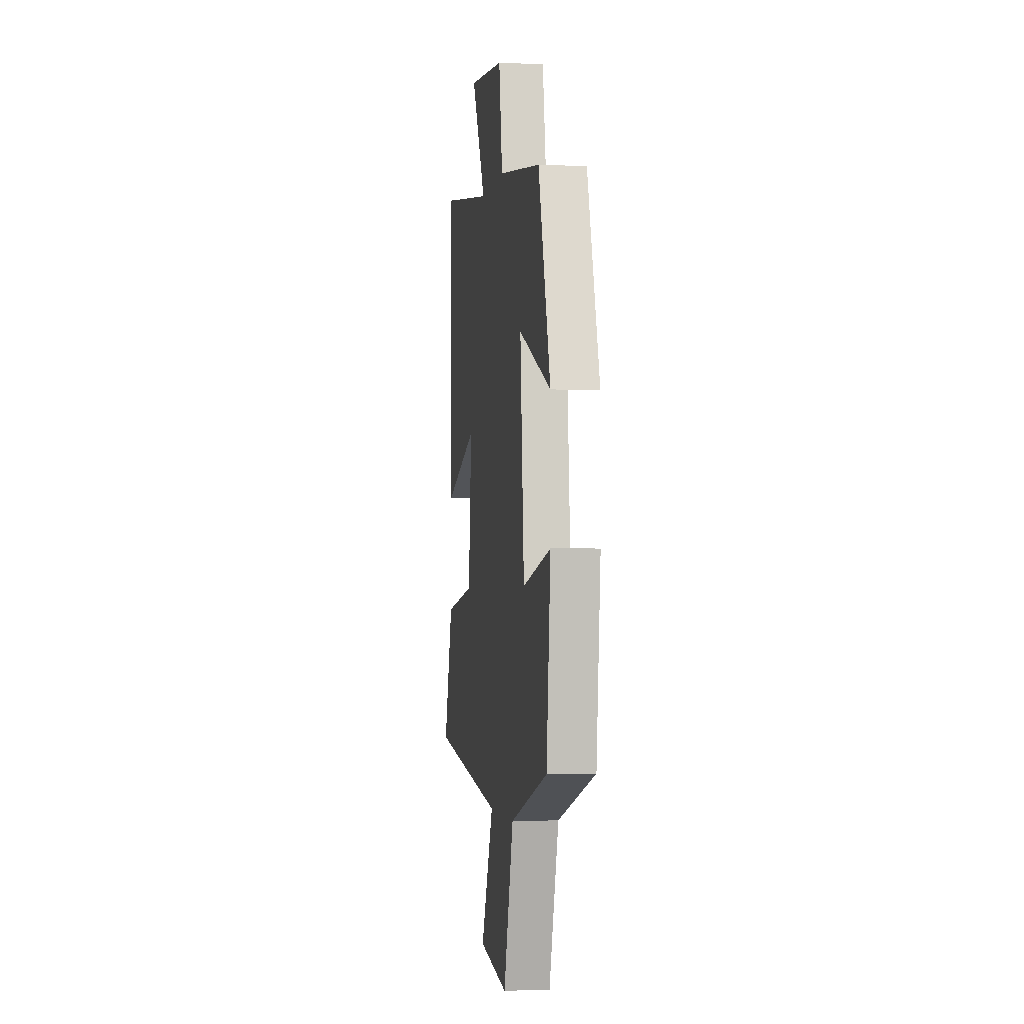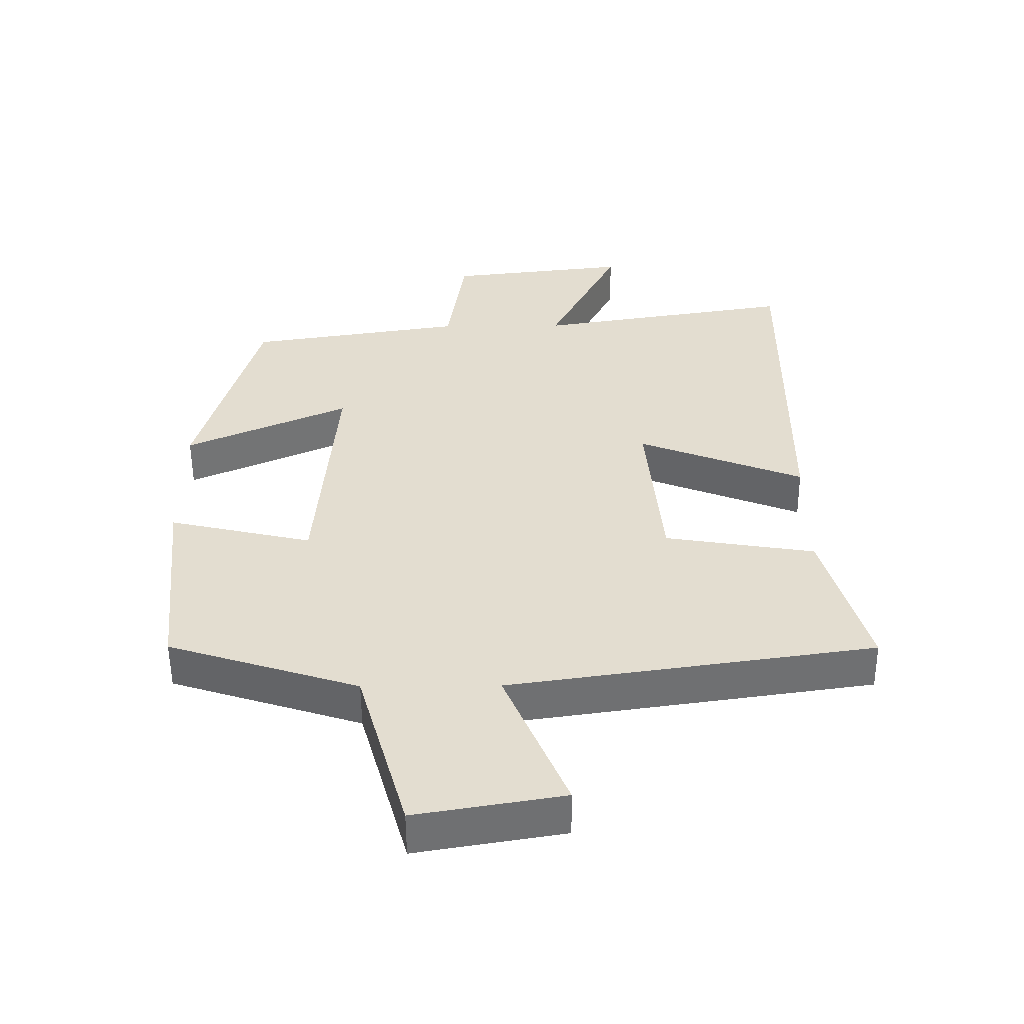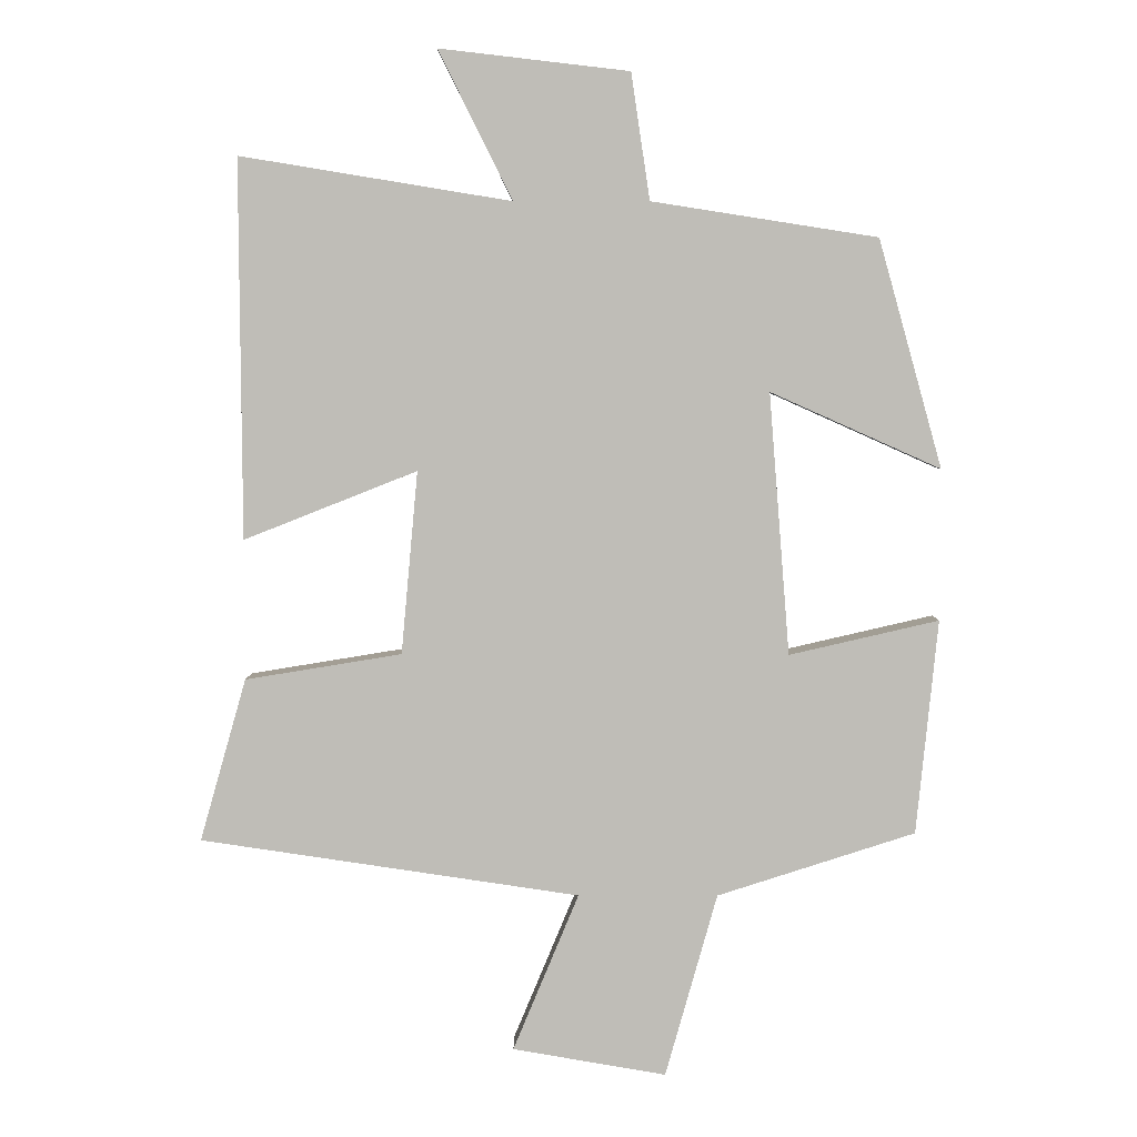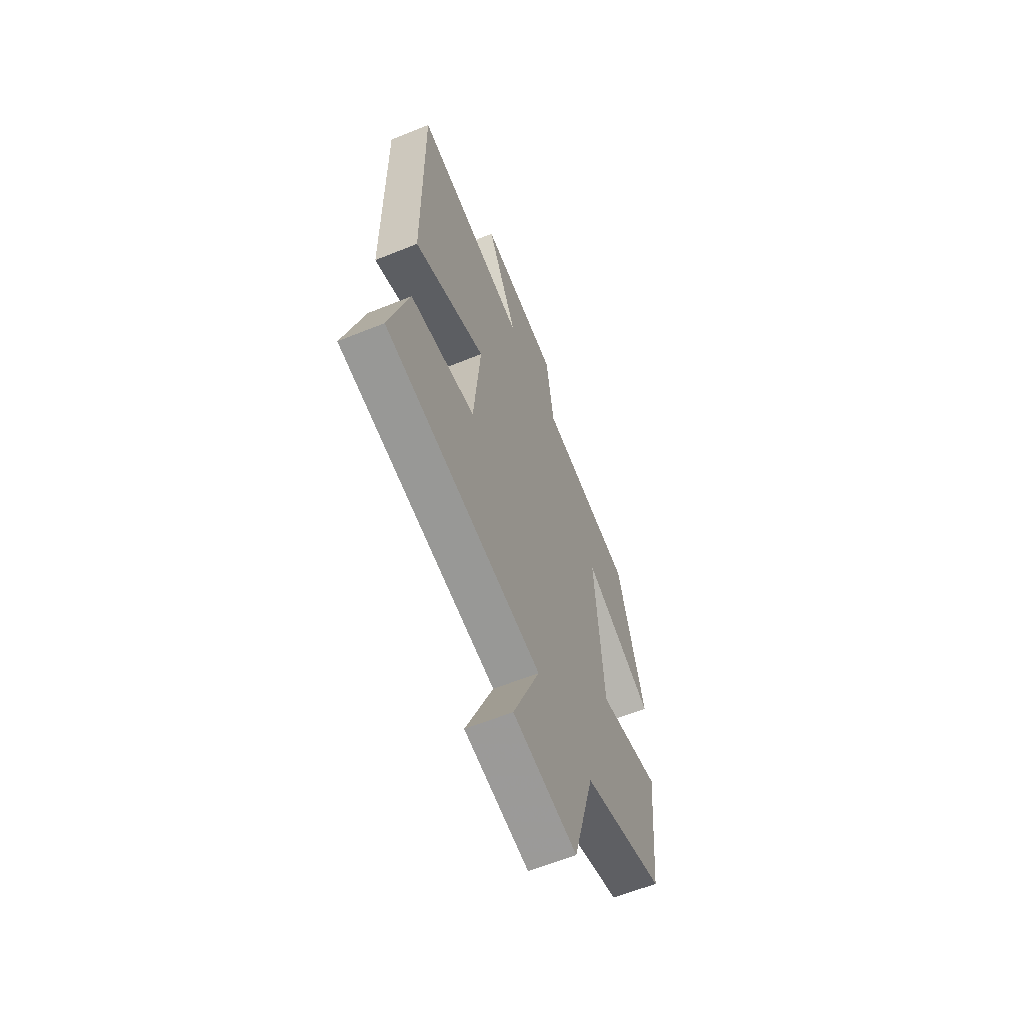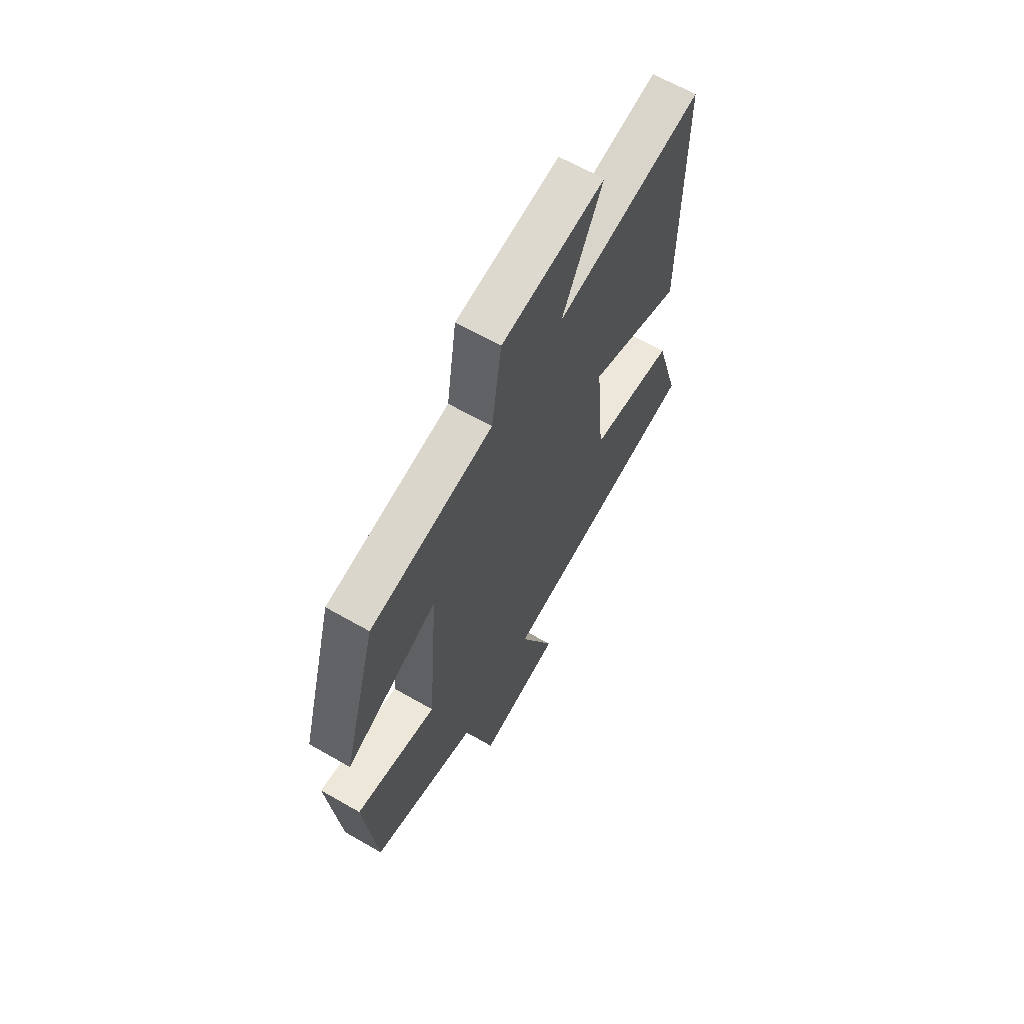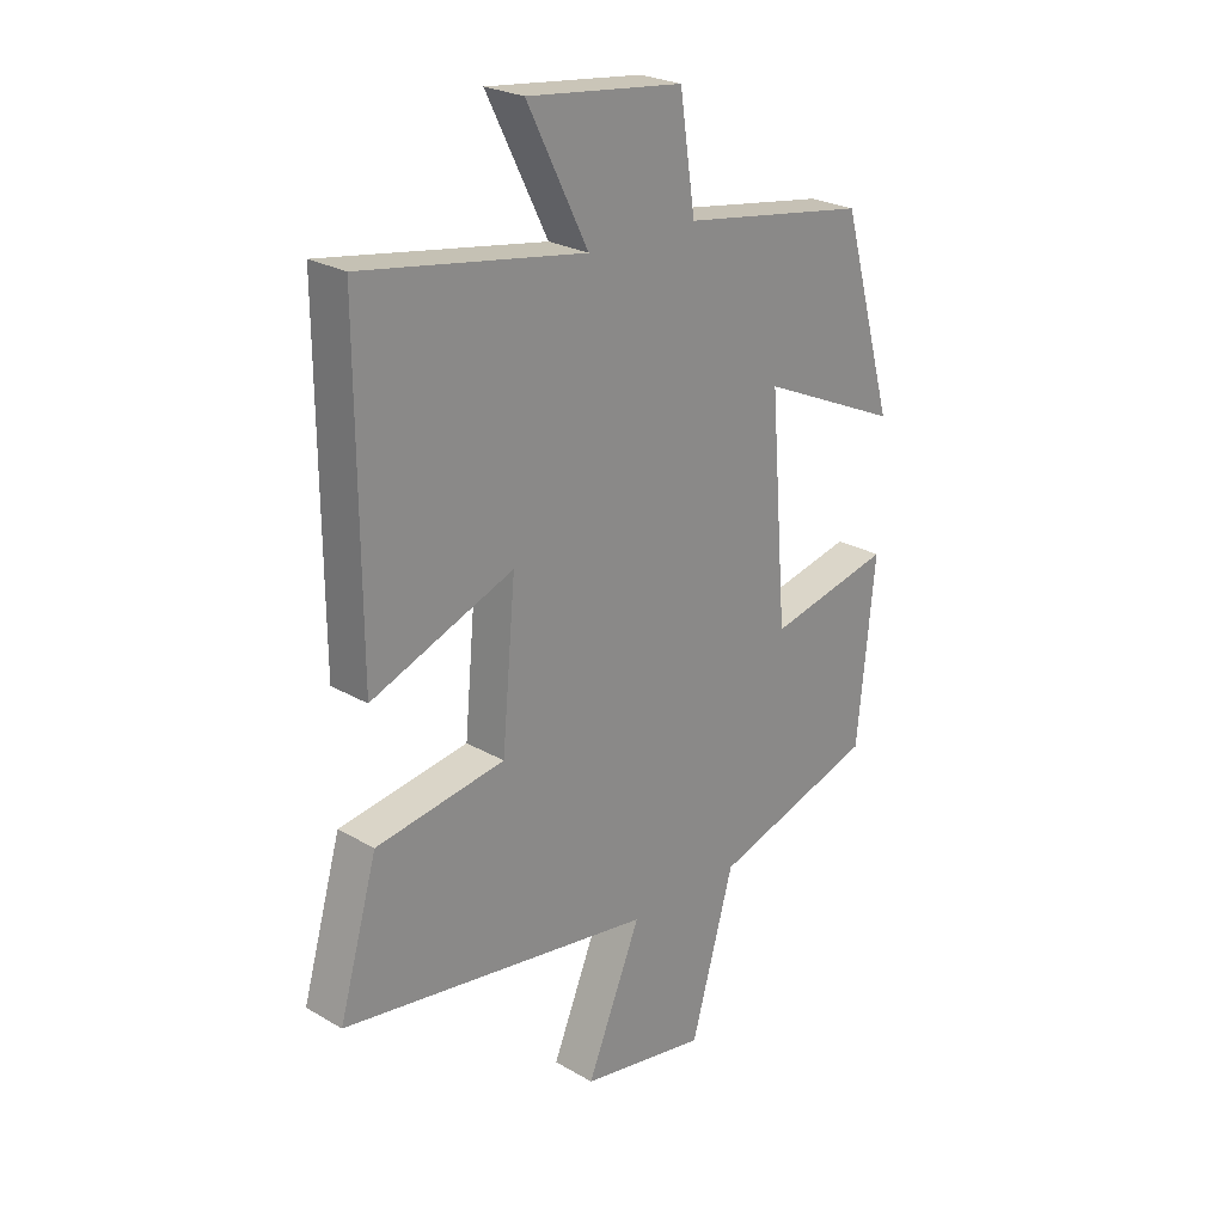
<metadata>
{"format":"obj","ext":"obj","renderer":"f3d","projection":"perspective","resolution":1024,"background":"white","views":[{"elev":-2.4,"azim":80.6,"up":"+Z"},{"elev":-54.4,"azim":-179.6,"up":"+Z"},{"elev":4.8,"azim":0.2,"up":"+Z"},{"elev":-61.1,"azim":-67.6,"up":"+Z"},{"elev":64.8,"azim":120.0,"up":"+Z"},{"elev":24.7,"azim":-46.4,"up":"+Z"}]}
</metadata>
<code>
v 0.469 0.07 -0.408
v 0.183 0.07 -0.5
v 0.108 0.07 -0.766
v -0.114 0.07 -0.728
v -0.019 0.07 -0.5
v -0.567 0.07 -0.419
v -0.5 0.07 -0.184
v -0.274 0.07 -0.147
v -0.25 0.07 0.117
v -0.5 0.07 0.018
v -0.503 0.07 0.564
v -0.112 0.07 0.5
v -0.219 0.07 0.714
v 0.055 0.07 0.682
v 0.082 0.07 0.5
v 0.408 0.07 0.449
v 0.5 0.07 0.12
v 0.254 0.07 0.23
v 0.284 0.07 -0.148
v 0.5 0.07 -0.098
v 0.469 0 -0.408
v 0.183 0 -0.5
v 0.108 0 -0.766
v -0.114 0 -0.728
v -0.019 0 -0.5
v -0.567 0 -0.419
v -0.5 0 -0.184
v -0.274 0 -0.147
v -0.25 0 0.117
v -0.5 0 0.018
v -0.503 0 0.564
v -0.112 0 0.5
v -0.219 0 0.714
v 0.055 0 0.682
v 0.082 0 0.5
v 0.408 0 0.449
v 0.5 0 0.12
v 0.254 0 0.23
v 0.284 0 -0.148
v 0.5 0 -0.098
f 19 20 1 2
f 18 19 2
f 15 16 17 18
f 15 18 2 3
f 12 13 14 15
f 12 15 3
f 9 10 11 12
f 8 9 12
f 5 6 7 8
f 5 8 12
f 3 4 5
f 3 5 12
f 22 21 40 39
f 22 39 38
f 38 37 36 35
f 23 22 38 35
f 35 34 33 32
f 23 35 32
f 32 31 30 29
f 32 29 28
f 28 27 26 25
f 32 28 25
f 25 24 23
f 32 25 23
f 1 21 22 2
f 2 22 23 3
f 3 23 24 4
f 4 24 25 5
f 5 25 26 6
f 6 26 27 7
f 7 27 28 8
f 8 28 29 9
f 9 29 30 10
f 10 30 31 11
f 11 31 32 12
f 12 32 33 13
f 13 33 34 14
f 14 34 35 15
f 15 35 36 16
f 16 36 37 17
f 17 37 38 18
f 18 38 39 19
f 19 39 40 20
f 20 40 21 1

</code>
